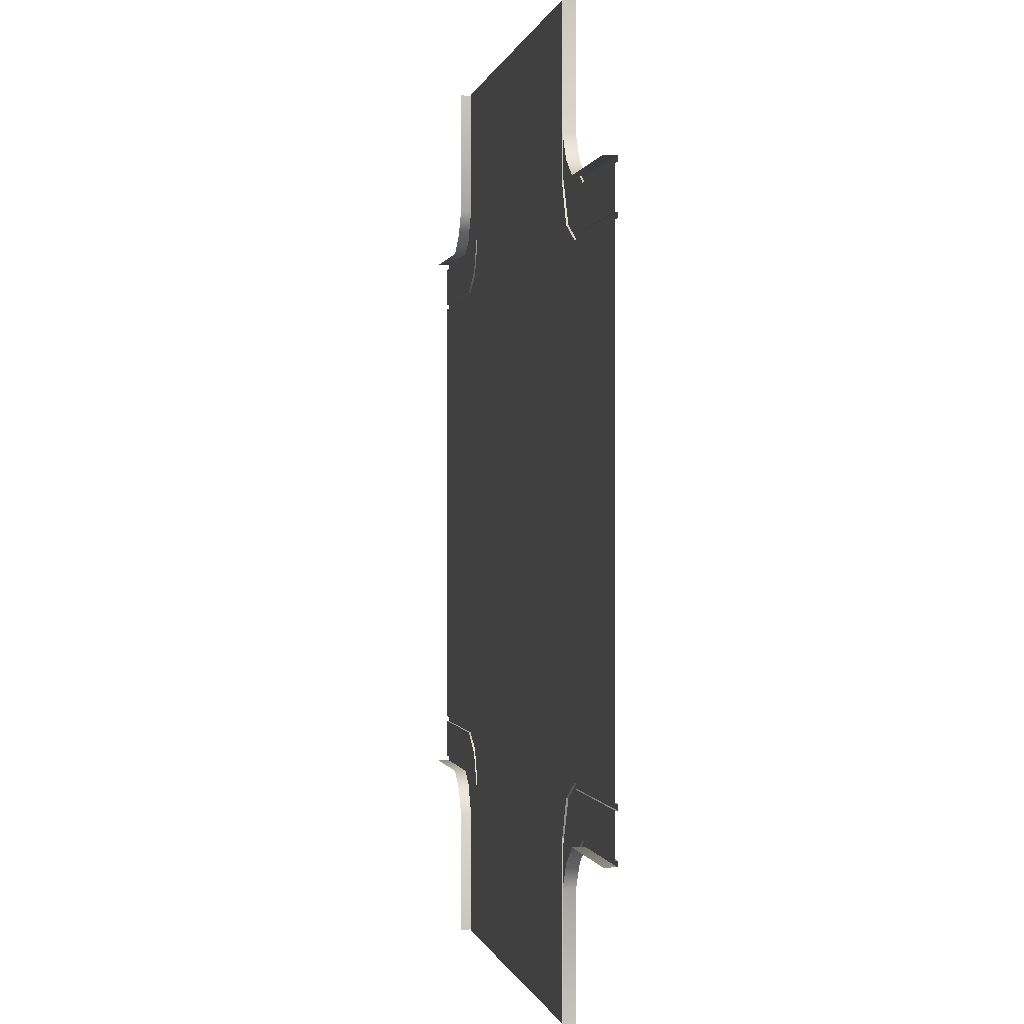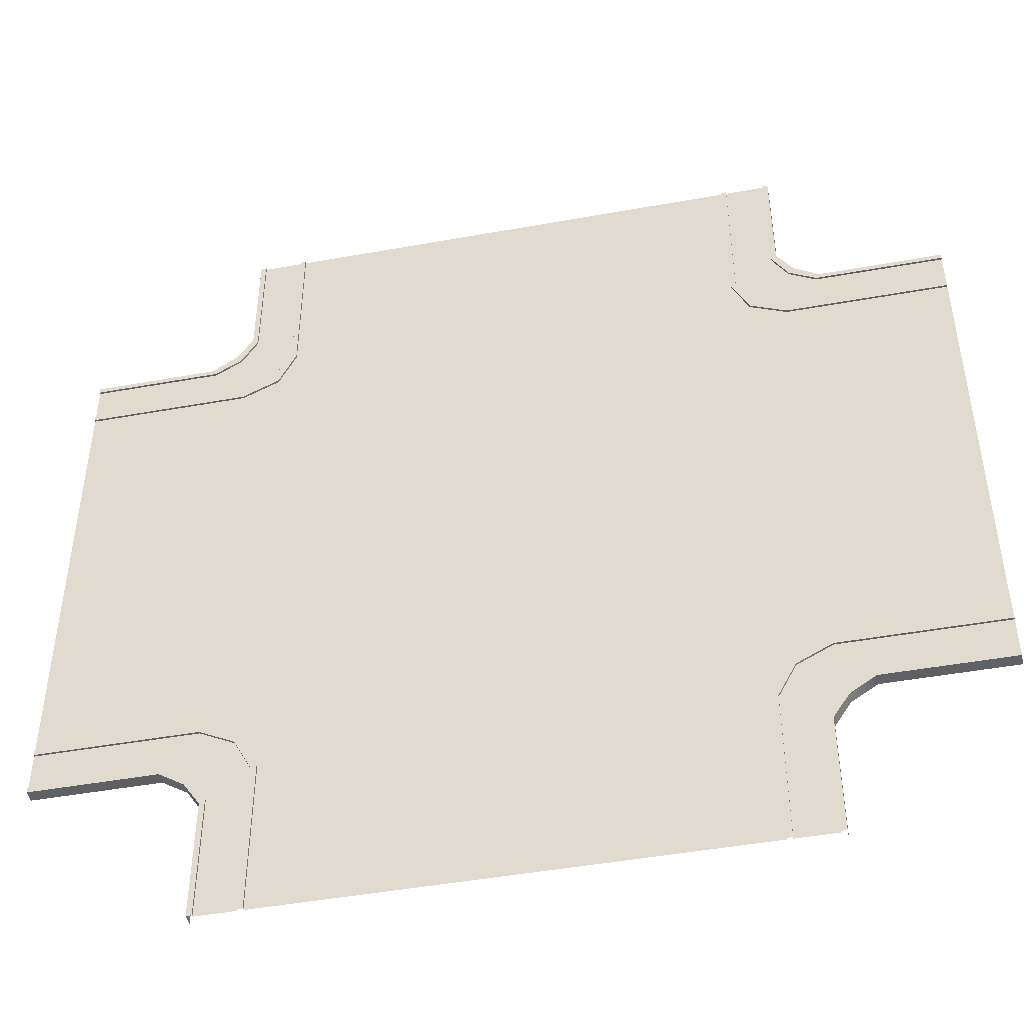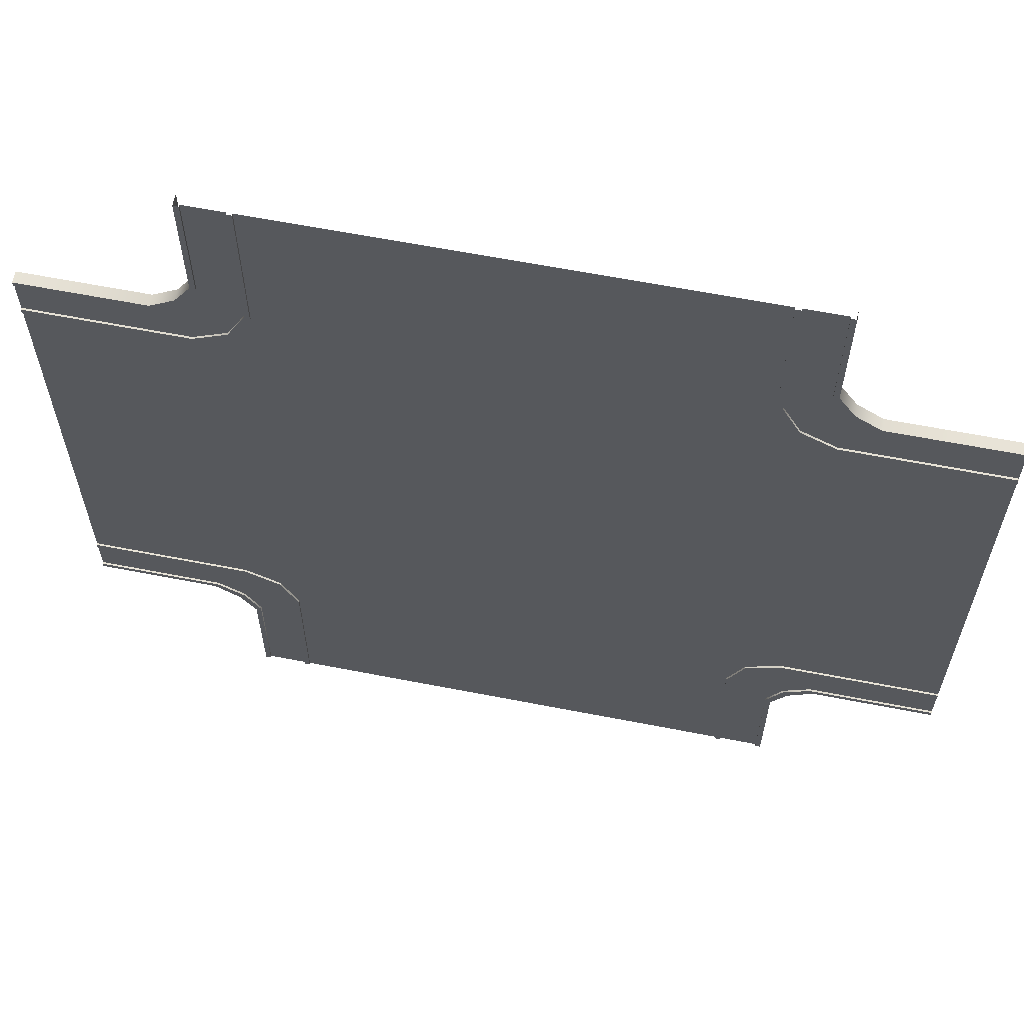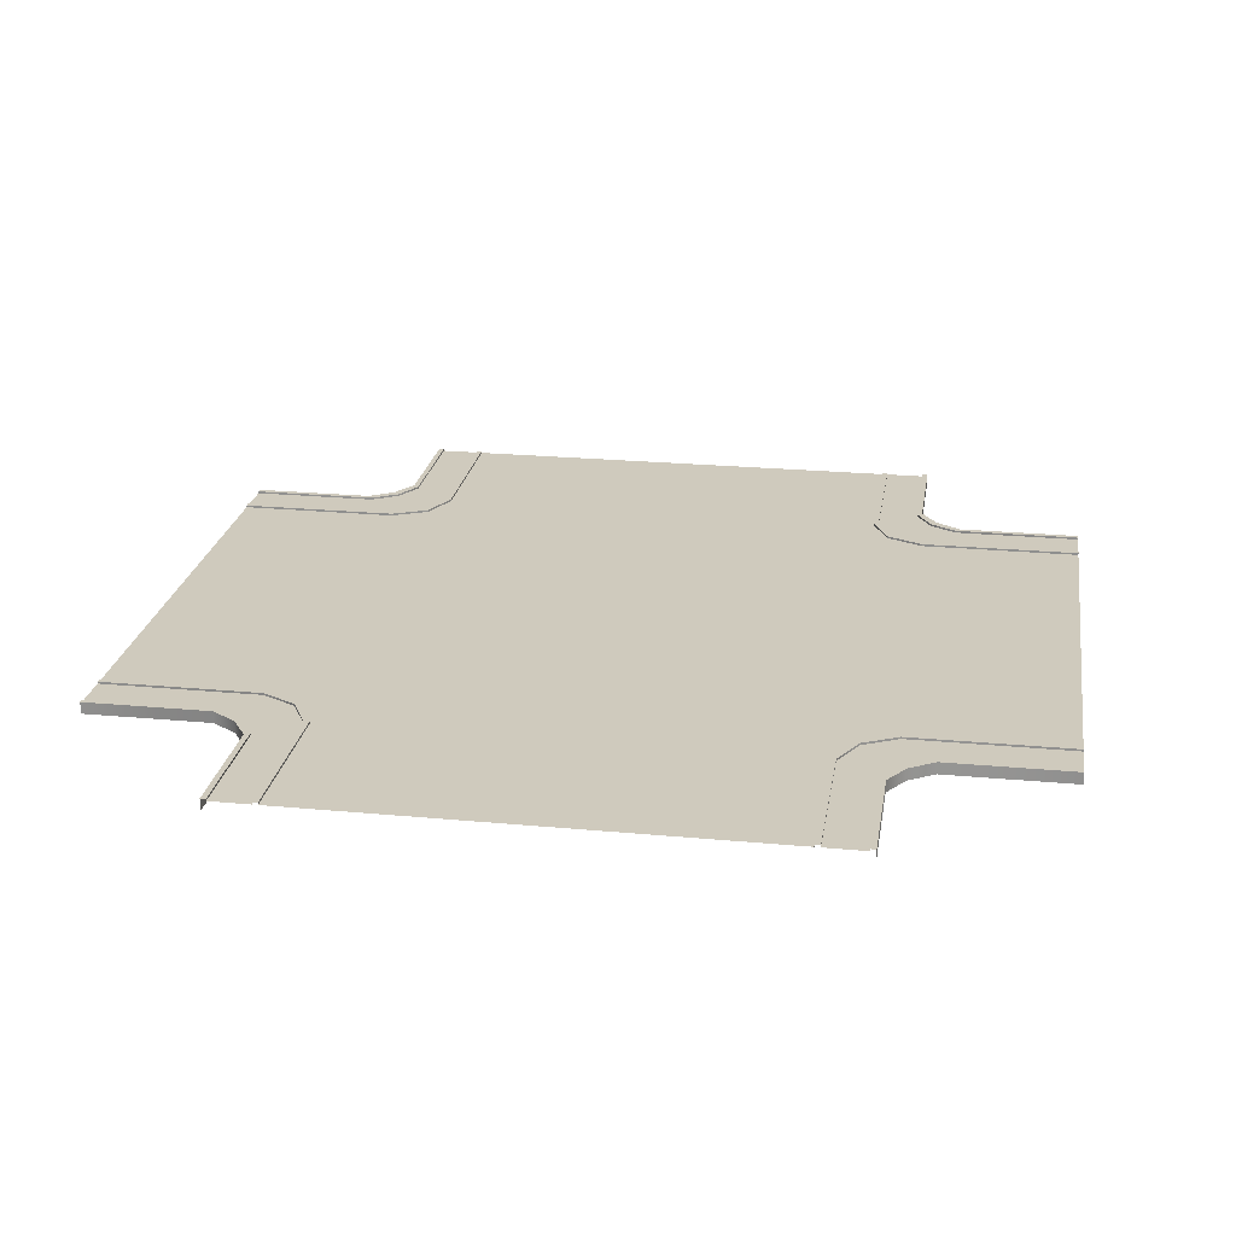
<metadata>
{"format":"obj","ext":"obj","renderer":"f3d","projection":"perspective","resolution":1024,"background":"white","views":[{"elev":-0.1,"azim":80.0,"up":"+Z"},{"elev":-46.9,"azim":-168.4,"up":"+Z"},{"elev":62.5,"azim":-168.8,"up":"+Z"},{"elev":23.1,"azim":-80.9,"up":"+Y"}]}
</metadata>
<code>
o 7_Road-Duble-Cross-B-C
v -0.8422 -0.000865 -0.2096
v -0.8422 -0.000865 0.006499
v -0.4386 -0.000865 0.006499
v -0.2226 -0.000865 -0.2096
v -0.0065 -0.000865 -0.8292
v -0.2226 -0.000865 -0.8292
v -0.0065 -0.000865 -0.4257
v -0.2226 -0.000865 0.006499
v -0.8422 -0.000865 0.2226
v -0.2226 -0.000865 0.2226
v -0.0065 -0.000865 0.8422
v -0.0065 -0.000865 0.4387
v -0.2226 -0.000865 0.8422
v -0.0065 -0.000865 -0.2096
v -0.0065 -0.000865 0.006499
v -0.0065 -0.000865 0.2226
v 0.2096 -0.000865 -0.2096
v 0.8292 -0.000865 -0.2096
v 0.4256 -0.000865 0.006499
v 0.8292 -0.000865 0.006499
v 0.2096 -0.000865 -0.8292
v 0.2096 -0.000865 0.006499
v 0.8292 -0.000865 0.2226
v 0.2096 -0.000865 0.2226
v 0.2096 -0.000865 0.8422
v -0.8422 -0.01898 -0.5194
v -0.8422 0.002873 -0.5194
v -0.6098 0.002873 -0.5194
v -0.6098 -0.01898 -0.5194
v -0.8422 0.002873 -0.5094
v -0.6023 0.002873 -0.5094
v -0.6098 0.002873 -0.5194
v -0.8422 0.002873 -0.5194
v -0.8422 -0.000865 -0.4356
v -0.547 -0.000865 -0.4356
v -0.6023 -0.000865 -0.5094
v -0.8422 -0.000865 -0.5094
v -0.8422 0.002873 -0.4356
v -0.547 0.002873 -0.4356
v -0.547 -0.000865 -0.4356
v -0.8422 -0.000865 -0.4356
v -0.5395 -0.000865 -0.4257
v -0.8422 -0.000865 -0.4257
v -0.5395 0.002873 -0.4257
v -0.5395 -0.000865 -0.4257
v -0.471 -0.000865 -0.458
v -0.471 -0.000865 -0.458
v -0.471 0.002873 -0.458
v -0.5395 0.002873 -0.4257
v -0.4824 0.002873 -0.4694
v -0.547 0.002873 -0.4356
v -0.5395 0.002873 -0.4257
v -0.471 0.002873 -0.458
v -0.6023 0.002873 -0.5094
v -0.6023 -0.000865 -0.5094
v -0.5521 -0.000865 -0.5391
v -0.5521 0.002873 -0.5391
v -0.5324 -0.01898 -0.5968
v -0.5324 0.002873 -0.5968
v -0.5324 0.002873 -0.8292
v -0.5324 -0.01898 -0.8292
v -0.5224 0.002873 -0.8292
v -0.5324 0.002873 -0.8292
v -0.5324 0.002873 -0.5968
v -0.5224 0.002873 -0.5893
v -0.4486 -0.000865 -0.8292
v -0.5224 -0.000865 -0.8292
v -0.5224 -0.000865 -0.5893
v -0.4486 -0.000865 -0.534
v -0.4486 -0.000865 -0.534
v -0.4486 0.002873 -0.534
v -0.4486 0.002873 -0.8292
v -0.4486 -0.000865 -0.8292
v -0.4387 -0.000865 -0.8292
v -0.4387 -0.000865 -0.5265
v -0.471 -0.000865 -0.458
v -0.4387 -0.000865 -0.5265
v -0.4387 0.002873 -0.5265
v -0.4387 0.002873 -0.5265
v -0.471 0.002873 -0.458
v -0.471 -0.000865 -0.458
v -0.4387 0.002873 -0.5265
v -0.4486 0.002873 -0.534
v -0.5224 0.002873 -0.5893
v -0.5224 -0.000865 -0.5893
v -0.8422 0.002873 -0.4257
v -0.8422 -0.000865 -0.4257
v -0.5395 -0.000865 -0.4257
v -0.5395 0.002873 -0.4257
v -0.8422 0.002873 -0.4356
v -0.8422 0.002873 -0.4257
v -0.8422 0.002873 -0.5094
v -0.8422 -0.000865 -0.5094
v -0.4387 -0.000865 -0.8292
v -0.4387 0.002873 -0.8292
v -0.4387 0.002873 -0.5265
v -0.4387 0.002873 -0.5265
v -0.4387 -0.000865 -0.5265
v -0.4387 -0.000865 -0.8292
v -0.4387 0.002873 -0.8292
v -0.4486 0.002873 -0.8292
v -0.5224 -0.000865 -0.8292
v -0.5224 0.002873 -0.8292
v -0.563 0.002873 -0.55
v -0.563 -0.01898 -0.55
v -0.563 0.002873 -0.55
v -0.5521 0.002873 -0.5391
v -0.4824 -0.000865 -0.4694
v -0.5521 -0.000865 -0.5391
v -0.4824 0.002873 -0.4694
v -0.4824 -0.000865 -0.4694
v -0.471 -0.000865 -0.458
v -0.8422 -0.01898 0.5324
v -0.6098 -0.01898 0.5324
v -0.6098 0.002873 0.5324
v -0.8422 0.002873 0.5324
v -0.8422 0.002873 0.5224
v -0.8422 0.002873 0.5324
v -0.6098 0.002873 0.5324
v -0.6023 0.002873 0.5224
v -0.8422 -0.000865 0.4486
v -0.8422 -0.000865 0.5224
v -0.6023 -0.000865 0.5224
v -0.547 -0.000865 0.4486
v -0.8422 0.002873 0.4486
v -0.8422 -0.000865 0.4486
v -0.547 -0.000865 0.4486
v -0.547 0.002873 0.4486
v -0.8422 -0.000865 0.4387
v -0.5395 -0.000865 0.4387
v -0.5395 0.002873 0.4387
v -0.471 0.002873 0.471
v -0.471 -0.000865 0.471
v -0.5395 -0.000865 0.4387
v -0.4824 0.002873 0.4824
v -0.471 0.002873 0.471
v -0.5395 0.002873 0.4387
v -0.547 0.002873 0.4486
v -0.6023 0.002873 0.5224
v -0.5521 0.002873 0.5521
v -0.5521 -0.000865 0.5521
v -0.6023 -0.000865 0.5224
v -0.5324 -0.01898 0.6098
v -0.5324 -0.01898 0.8422
v -0.5324 0.002873 0.8422
v -0.5324 0.002873 0.6098
v -0.5224 0.002873 0.8422
v -0.5224 0.002873 0.6023
v -0.5324 0.002873 0.6098
v -0.5324 0.002873 0.8422
v -0.4486 -0.000865 0.8422
v -0.4486 -0.000865 0.547
v -0.5224 -0.000865 0.6023
v -0.5224 -0.000865 0.8422
v -0.4486 -0.000865 0.547
v -0.4486 -0.000865 0.8422
v -0.4486 0.002873 0.8422
v -0.4486 0.002873 0.547
v -0.4387 -0.000865 0.8422
v -0.4387 -0.000865 0.5395
v -0.471 -0.000865 0.471
v -0.471 0.002873 0.471
v -0.4387 0.002873 0.5395
v -0.4387 -0.000865 0.5395
v -0.4387 0.002873 0.5395
v -0.4486 0.002873 0.547
v -0.5224 0.002873 0.6023
v -0.5224 -0.000865 0.6023
v -0.8422 0.002873 0.4387
v -0.5395 0.002873 0.4387
v -0.5395 -0.000865 0.4387
v -0.8422 -0.000865 0.4387
v -0.8422 0.002873 0.4387
v -0.8422 0.002873 0.4486
v -0.8422 0.002873 0.5224
v -0.8422 -0.000865 0.5224
v -0.4387 -0.000865 0.8422
v -0.4387 -0.000865 0.5395
v -0.4387 0.002873 0.5395
v -0.4387 0.002873 0.5395
v -0.4387 0.002873 0.8422
v -0.4387 -0.000865 0.8422
v -0.4387 0.002873 0.8422
v -0.4486 0.002873 0.8422
v -0.5224 -0.000865 0.8422
v -0.5224 0.002873 0.8422
v -0.563 0.002873 0.563
v -0.563 -0.01898 0.563
v -0.563 0.002873 0.563
v -0.5521 0.002873 0.5521
v -0.5521 -0.000865 0.5521
v -0.4824 -0.000865 0.4824
v -0.4824 0.002873 0.4824
v -0.4824 -0.000865 0.4824
v -0.471 -0.000865 0.471
v 0.8292 -0.01898 -0.5194
v 0.5968 -0.01898 -0.5194
v 0.5968 0.002873 -0.5194
v 0.8292 0.002873 -0.5194
v 0.8292 0.002873 -0.5094
v 0.8292 0.002873 -0.5194
v 0.5968 0.002873 -0.5194
v 0.5893 0.002873 -0.5094
v 0.8292 -0.000865 -0.4356
v 0.8292 -0.000865 -0.5094
v 0.5893 -0.000865 -0.5094
v 0.534 -0.000865 -0.4356
v 0.8292 0.002873 -0.4356
v 0.8292 -0.000865 -0.4356
v 0.534 -0.000865 -0.4356
v 0.534 0.002873 -0.4356
v 0.8292 -0.000865 -0.4257
v 0.5265 -0.000865 -0.4257
v 0.5265 0.002873 -0.4257
v 0.458 0.002873 -0.458
v 0.458 -0.000865 -0.458
v 0.458 -0.000865 -0.458
v 0.5265 -0.000865 -0.4257
v 0.5265 0.002873 -0.4257
v 0.4694 0.002873 -0.4694
v 0.458 0.002873 -0.458
v 0.5265 0.002873 -0.4257
v 0.534 0.002873 -0.4356
v 0.5893 0.002873 -0.5094
v 0.5391 0.002873 -0.5391
v 0.5391 -0.000865 -0.5391
v 0.5893 -0.000865 -0.5094
v 0.5194 -0.01898 -0.5968
v 0.5194 -0.01898 -0.8292
v 0.5194 0.002873 -0.8292
v 0.5194 0.002873 -0.5968
v 0.5094 0.002873 -0.8292
v 0.5094 0.002873 -0.5893
v 0.5194 0.002873 -0.5968
v 0.5194 0.002873 -0.8292
v 0.4356 -0.000865 -0.8292
v 0.4356 -0.000865 -0.534
v 0.5094 -0.000865 -0.5893
v 0.5094 -0.000865 -0.8292
v 0.4356 -0.000865 -0.534
v 0.4356 -0.000865 -0.8292
v 0.4356 0.002873 -0.8292
v 0.4356 0.002873 -0.534
v 0.4257 -0.000865 -0.8292
v 0.4257 -0.000865 -0.5265
v 0.458 -0.000865 -0.458
v 0.458 0.002873 -0.458
v 0.4257 0.002873 -0.5265
v 0.4257 0.002873 -0.5265
v 0.4257 -0.000865 -0.5265
v 0.458 -0.000865 -0.458
v 0.4257 0.002873 -0.5265
v 0.4356 0.002873 -0.534
v 0.5094 0.002873 -0.5893
v 0.5094 -0.000865 -0.5893
v 0.8292 0.002873 -0.4257
v 0.5265 0.002873 -0.4257
v 0.5265 -0.000865 -0.4257
v 0.8292 -0.000865 -0.4257
v 0.8292 0.002873 -0.4257
v 0.8292 0.002873 -0.4356
v 0.8292 0.002873 -0.5094
v 0.8292 -0.000865 -0.5094
v 0.4257 -0.000865 -0.8292
v 0.4257 -0.000865 -0.5265
v 0.4257 0.002873 -0.5265
v 0.4257 0.002873 -0.5265
v 0.4257 0.002873 -0.8292
v 0.4257 -0.000865 -0.8292
v 0.4257 0.002873 -0.8292
v 0.4356 0.002873 -0.8292
v 0.5094 -0.000865 -0.8292
v 0.5094 0.002873 -0.8292
v 0.55 0.002873 -0.55
v 0.55 -0.01898 -0.55
v 0.55 0.002873 -0.55
v 0.5391 0.002873 -0.5391
v 0.5391 -0.000865 -0.5391
v 0.4694 -0.000865 -0.4694
v 0.4694 0.002873 -0.4694
v 0.4694 -0.000865 -0.4694
v 0.458 -0.000865 -0.458
v 0.8292 -0.01898 0.5324
v 0.8292 0.002873 0.5324
v 0.5968 0.002873 0.5324
v 0.5968 -0.01898 0.5324
v 0.8292 0.002873 0.5224
v 0.5893 0.002873 0.5224
v 0.5968 0.002873 0.5324
v 0.8292 0.002873 0.5324
v 0.8292 -0.000865 0.4486
v 0.534 -0.000865 0.4486
v 0.5893 -0.000865 0.5224
v 0.8292 -0.000865 0.5224
v 0.8292 0.002873 0.4486
v 0.534 0.002873 0.4486
v 0.534 -0.000865 0.4486
v 0.8292 -0.000865 0.4486
v 0.5265 -0.000865 0.4387
v 0.8292 -0.000865 0.4387
v 0.5265 0.002873 0.4387
v 0.5265 -0.000865 0.4387
v 0.458 -0.000865 0.471
v 0.458 -0.000865 0.471
v 0.458 0.002873 0.471
v 0.5265 0.002873 0.4387
v 0.4694 0.002873 0.4824
v 0.534 0.002873 0.4486
v 0.5265 0.002873 0.4387
v 0.458 0.002873 0.471
v 0.5893 0.002873 0.5224
v 0.5893 -0.000865 0.5224
v 0.5391 -0.000865 0.5521
v 0.5391 0.002873 0.5521
v 0.5194 -0.01898 0.6098
v 0.5194 0.002873 0.6098
v 0.5194 0.002873 0.8422
v 0.5194 -0.01898 0.8422
v 0.5094 0.002873 0.8422
v 0.5194 0.002873 0.8422
v 0.5194 0.002873 0.6098
v 0.5094 0.002873 0.6023
v 0.4356 -0.000865 0.8422
v 0.5094 -0.000865 0.8422
v 0.5094 -0.000865 0.6023
v 0.4356 -0.000865 0.547
v 0.4356 -0.000865 0.547
v 0.4356 0.002873 0.547
v 0.4356 0.002873 0.8422
v 0.4356 -0.000865 0.8422
v 0.4257 -0.000865 0.8422
v 0.4257 -0.000865 0.5395
v 0.458 -0.000865 0.471
v 0.4257 -0.000865 0.5395
v 0.4257 0.002873 0.5395
v 0.4257 0.002873 0.5395
v 0.458 0.002873 0.471
v 0.458 -0.000865 0.471
v 0.4257 0.002873 0.5395
v 0.4356 0.002873 0.547
v 0.5094 0.002873 0.6023
v 0.5094 -0.000865 0.6023
v 0.8292 0.002873 0.4387
v 0.8292 -0.000865 0.4387
v 0.5265 -0.000865 0.4387
v 0.5265 -0.000865 0.4387
v 0.5265 0.002873 0.4387
v 0.8292 0.002873 0.4387
v 0.8292 0.002873 0.4486
v 0.8292 0.002873 0.4387
v 0.8292 0.002873 0.5224
v 0.8292 -0.000865 0.5224
v 0.4257 -0.000865 0.8422
v 0.4257 0.002873 0.8422
v 0.4257 0.002873 0.5395
v 0.4257 -0.000865 0.5395
v 0.4257 0.002873 0.8422
v 0.4356 0.002873 0.8422
v 0.5094 -0.000865 0.8422
v 0.5094 0.002873 0.8422
v 0.55 0.002873 0.563
v 0.55 -0.01898 0.563
v 0.55 0.002873 0.563
v 0.5391 0.002873 0.5521
v 0.4694 -0.000865 0.4824
v 0.5391 -0.000865 0.5521
v 0.4694 0.002873 0.4824
v 0.4694 -0.000865 0.4824
v 0.458 -0.000865 0.471
f 1 2 3
f 3 4 1
f 5 6 4
f 4 7 5
f 8 4 3
f 3 2 9
f 8 3 10
f 9 10 3
f 11 12 10
f 10 13 11
f 14 4 15
f 7 4 14
f 4 8 15
f 15 8 10
f 15 10 16
f 16 10 12
f 7 14 17
f 5 7 17
f 18 17 19
f 19 20 18
f 17 21 5
f 22 19 17
f 23 20 19
f 24 12 11
f 22 24 19
f 16 12 24
f 19 24 23
f 11 25 24
f 14 15 17
f 15 22 17
f 15 16 24
f 15 24 22
f 26 27 28
f 28 29 26
f 30 31 32
f 32 33 30
f 34 35 36
f 36 37 34
f 38 39 40
f 40 41 38
f 4 42 43
f 43 1 4
f 44 45 46
f 47 48 49
f 50 51 52
f 52 53 50
f 54 55 56
f 56 57 54
f 58 59 60
f 60 61 58
f 62 63 64
f 64 65 62
f 66 67 68
f 68 69 66
f 70 71 72
f 72 73 70
f 74 75 4
f 4 6 74
f 76 77 78
f 79 80 81
f 50 53 82
f 82 83 50
f 84 57 56
f 56 85 84
f 86 87 88
f 88 89 86
f 51 90 91
f 91 52 51
f 55 54 92
f 92 93 55
f 94 95 96
f 97 98 99
f 83 82 100
f 100 101 83
f 84 85 102
f 102 103 84
f 29 28 104
f 104 105 29
f 59 58 105
f 105 104 59
f 106 107 65
f 31 107 106
f 65 64 106
f 106 32 31
f 35 108 109
f 109 36 35
f 40 39 110
f 71 70 111
f 111 110 71
f 110 111 40
f 69 68 109
f 109 108 69
f 75 112 4
f 4 112 42
f 113 114 115
f 115 116 113
f 117 118 119
f 119 120 117
f 121 122 123
f 123 124 121
f 125 126 127
f 127 128 125
f 10 9 129
f 129 130 10
f 131 132 133
f 133 134 131
f 135 136 137
f 137 138 135
f 139 140 141
f 141 142 139
f 143 144 145
f 145 146 143
f 147 148 149
f 149 150 147
f 151 152 153
f 153 154 151
f 155 156 157
f 157 158 155
f 159 13 10
f 10 160 159
f 161 162 163
f 163 164 161
f 165 136 135
f 135 166 165
f 141 140 167
f 167 168 141
f 169 170 171
f 171 172 169
f 138 137 173
f 173 174 138
f 175 139 142
f 142 176 175
f 177 178 179
f 180 181 182
f 183 165 166
f 166 184 183
f 185 168 167
f 167 186 185
f 187 115 114
f 114 188 187
f 188 143 146
f 146 187 188
f 120 119 189
f 189 149 148
f 148 190 189
f 189 190 120
f 124 123 191
f 191 192 124
f 193 128 127
f 194 155 158
f 158 193 194
f 127 194 193
f 191 153 152
f 152 192 191
f 10 130 195
f 160 10 195
f 196 197 198
f 198 199 196
f 200 201 202
f 202 203 200
f 204 205 206
f 206 207 204
f 208 209 210
f 210 211 208
f 17 18 212
f 212 213 17
f 214 215 216
f 217 218 219
f 220 221 222
f 222 223 220
f 224 225 226
f 226 227 224
f 228 229 230
f 230 231 228
f 232 233 234
f 234 235 232
f 236 237 238
f 238 239 236
f 240 241 242
f 242 243 240
f 244 21 17
f 17 245 244
f 246 247 248
f 249 250 251
f 252 221 220
f 220 253 252
f 226 225 254
f 254 255 226
f 256 257 258
f 258 259 256
f 223 222 260
f 260 261 223
f 262 224 227
f 227 263 262
f 264 265 266
f 267 268 269
f 270 252 253
f 253 271 270
f 272 255 254
f 254 273 272
f 274 198 197
f 197 275 274
f 231 274 275
f 275 228 231
f 203 202 276
f 276 234 233
f 276 277 203
f 233 277 276
f 207 206 278
f 278 279 207
f 280 211 210
f 210 281 280
f 281 240 243
f 243 280 281
f 278 238 237
f 237 279 278
f 17 213 282
f 245 17 282
f 283 284 285
f 285 286 283
f 287 288 289
f 289 290 287
f 291 292 293
f 293 294 291
f 295 296 297
f 297 298 295
f 24 299 300
f 300 23 24
f 301 302 303
f 304 305 306
f 307 308 309
f 309 310 307
f 311 312 313
f 313 314 311
f 315 316 317
f 317 318 315
f 319 320 321
f 321 322 319
f 323 324 325
f 325 326 323
f 327 328 329
f 329 330 327
f 331 332 24
f 24 25 331
f 333 334 335
f 336 337 338
f 307 310 339
f 339 340 307
f 341 314 313
f 313 342 341
f 343 344 345
f 346 347 348
f 308 349 350
f 350 309 308
f 312 311 351
f 351 352 312
f 353 354 355
f 355 356 353
f 340 339 357
f 357 358 340
f 341 342 359
f 359 360 341
f 286 285 361
f 361 362 286
f 316 315 362
f 362 361 316
f 363 364 322
f 288 364 363
f 322 321 363
f 363 289 288
f 292 365 366
f 366 293 292
f 297 296 367
f 328 327 368
f 368 367 328
f 367 368 297
f 326 325 366
f 366 365 326
f 24 369 299
f 332 369 24

</code>
